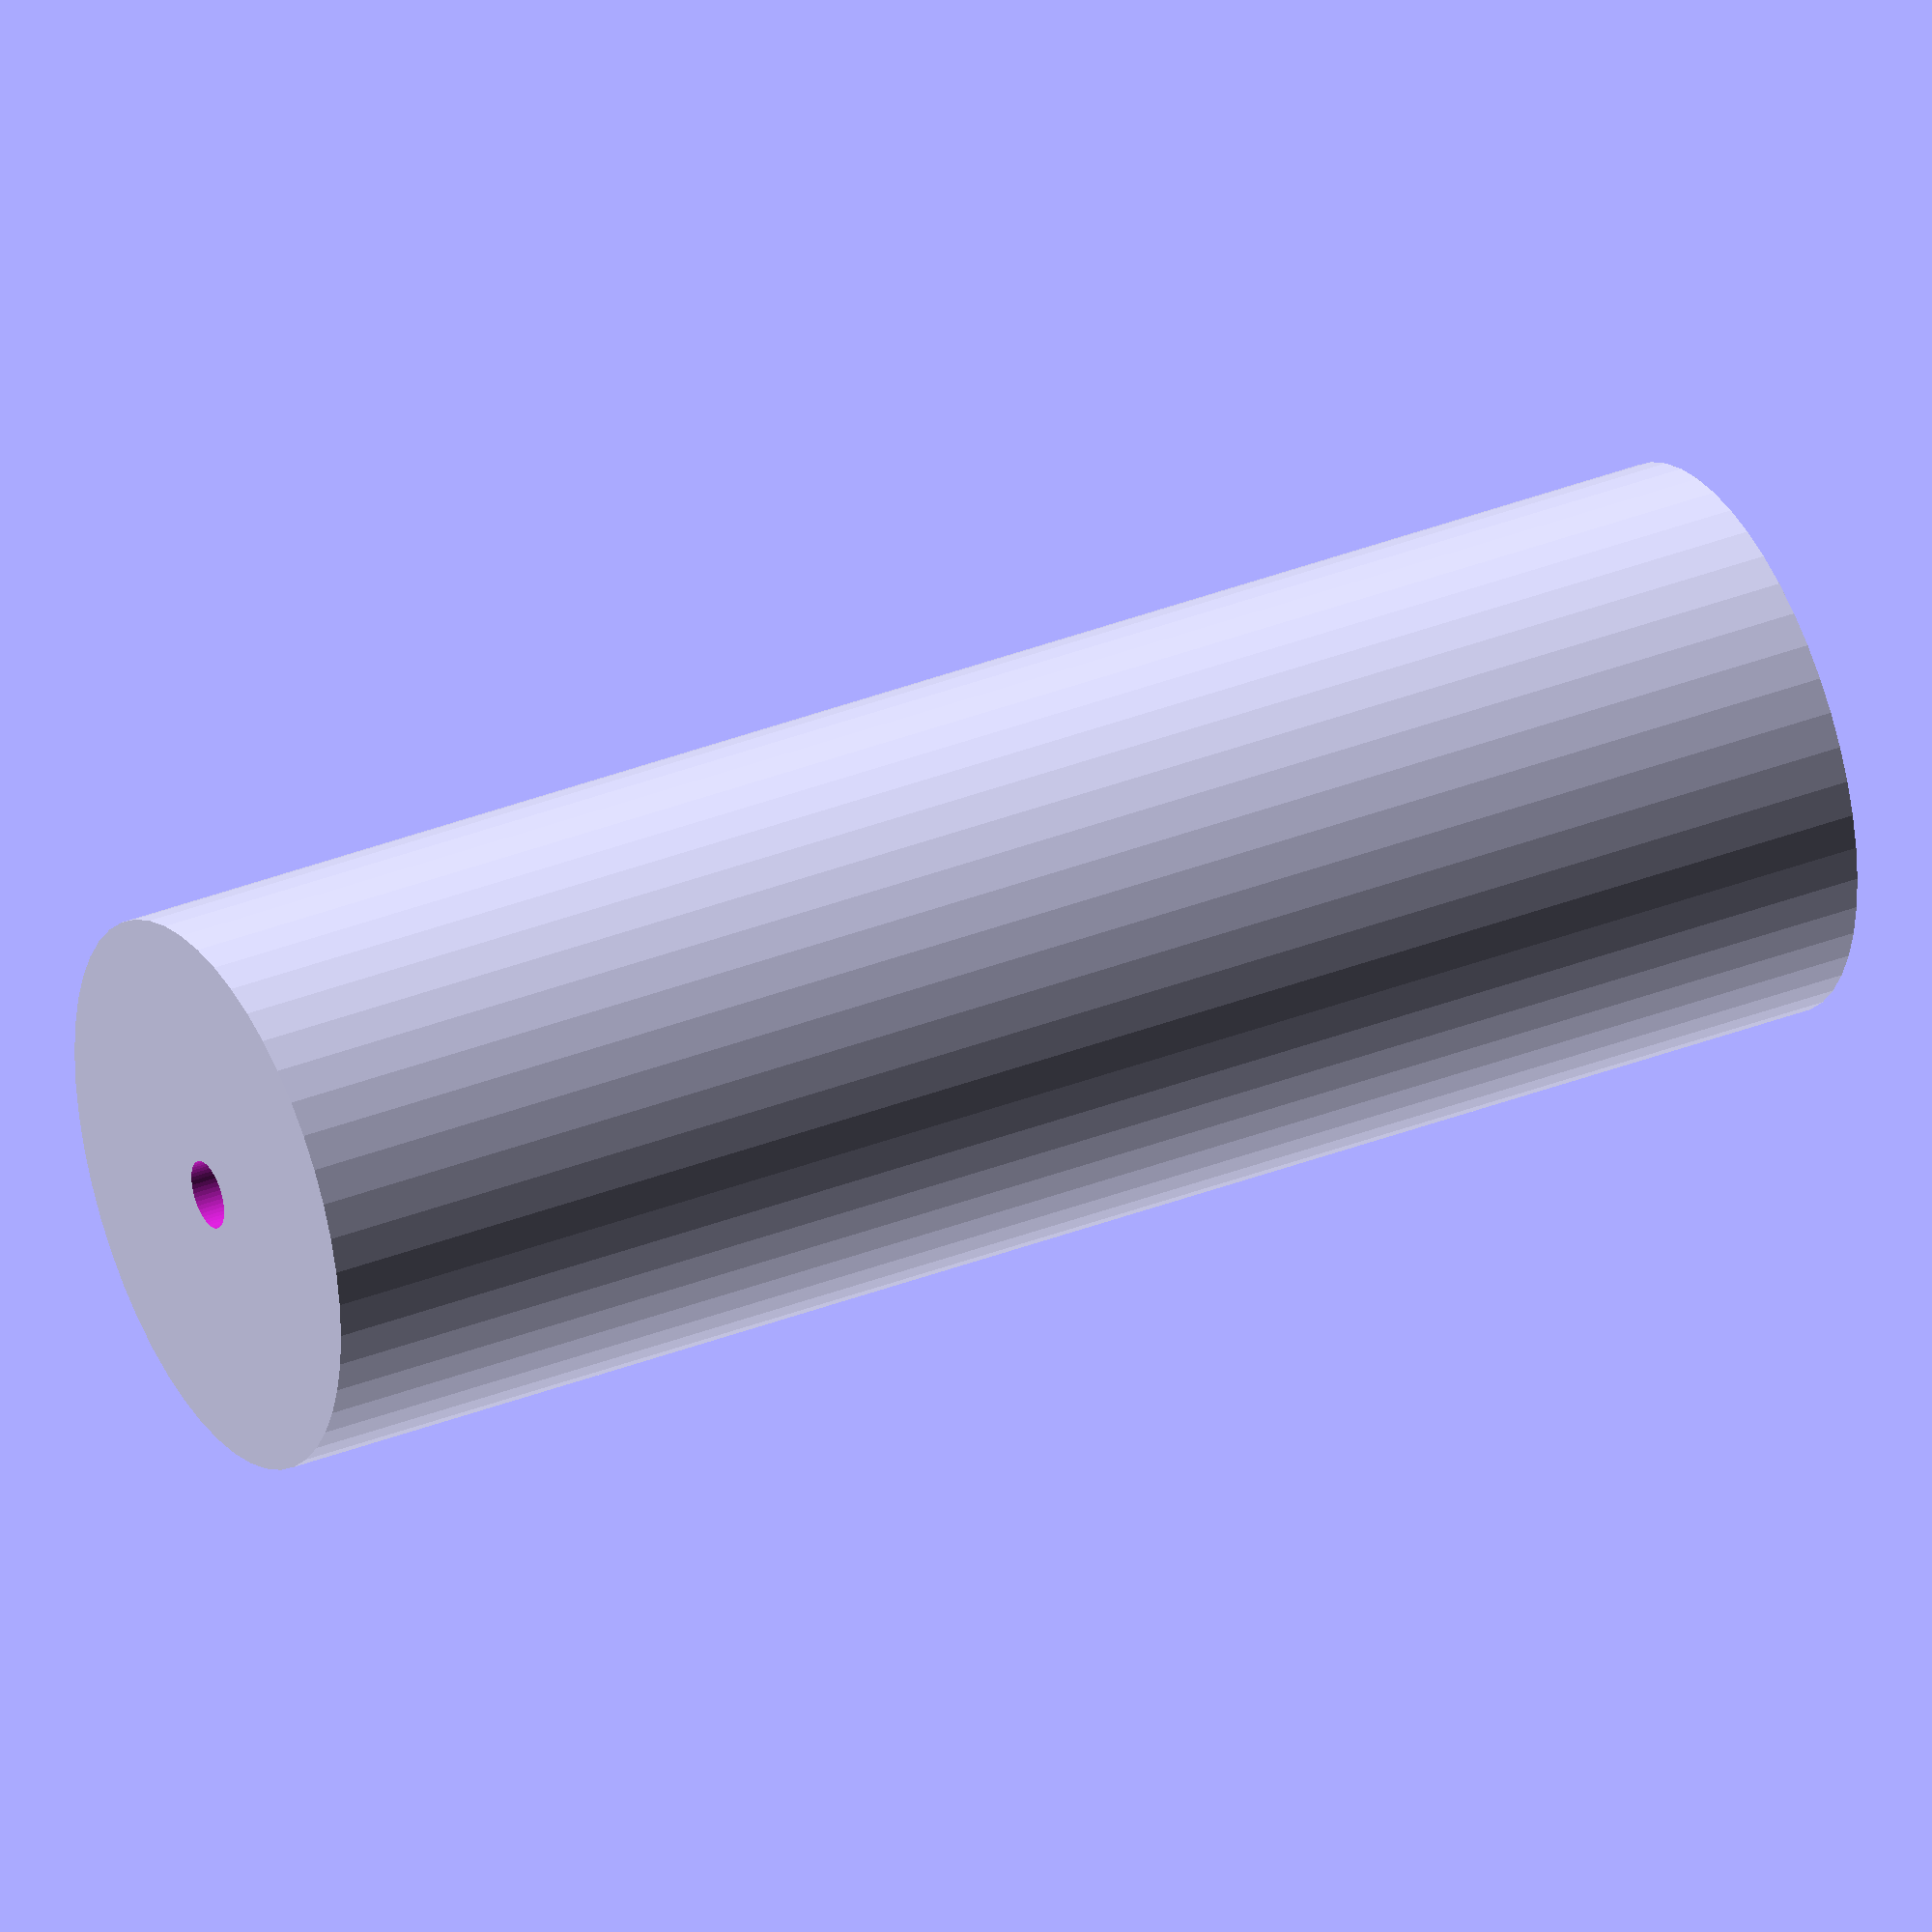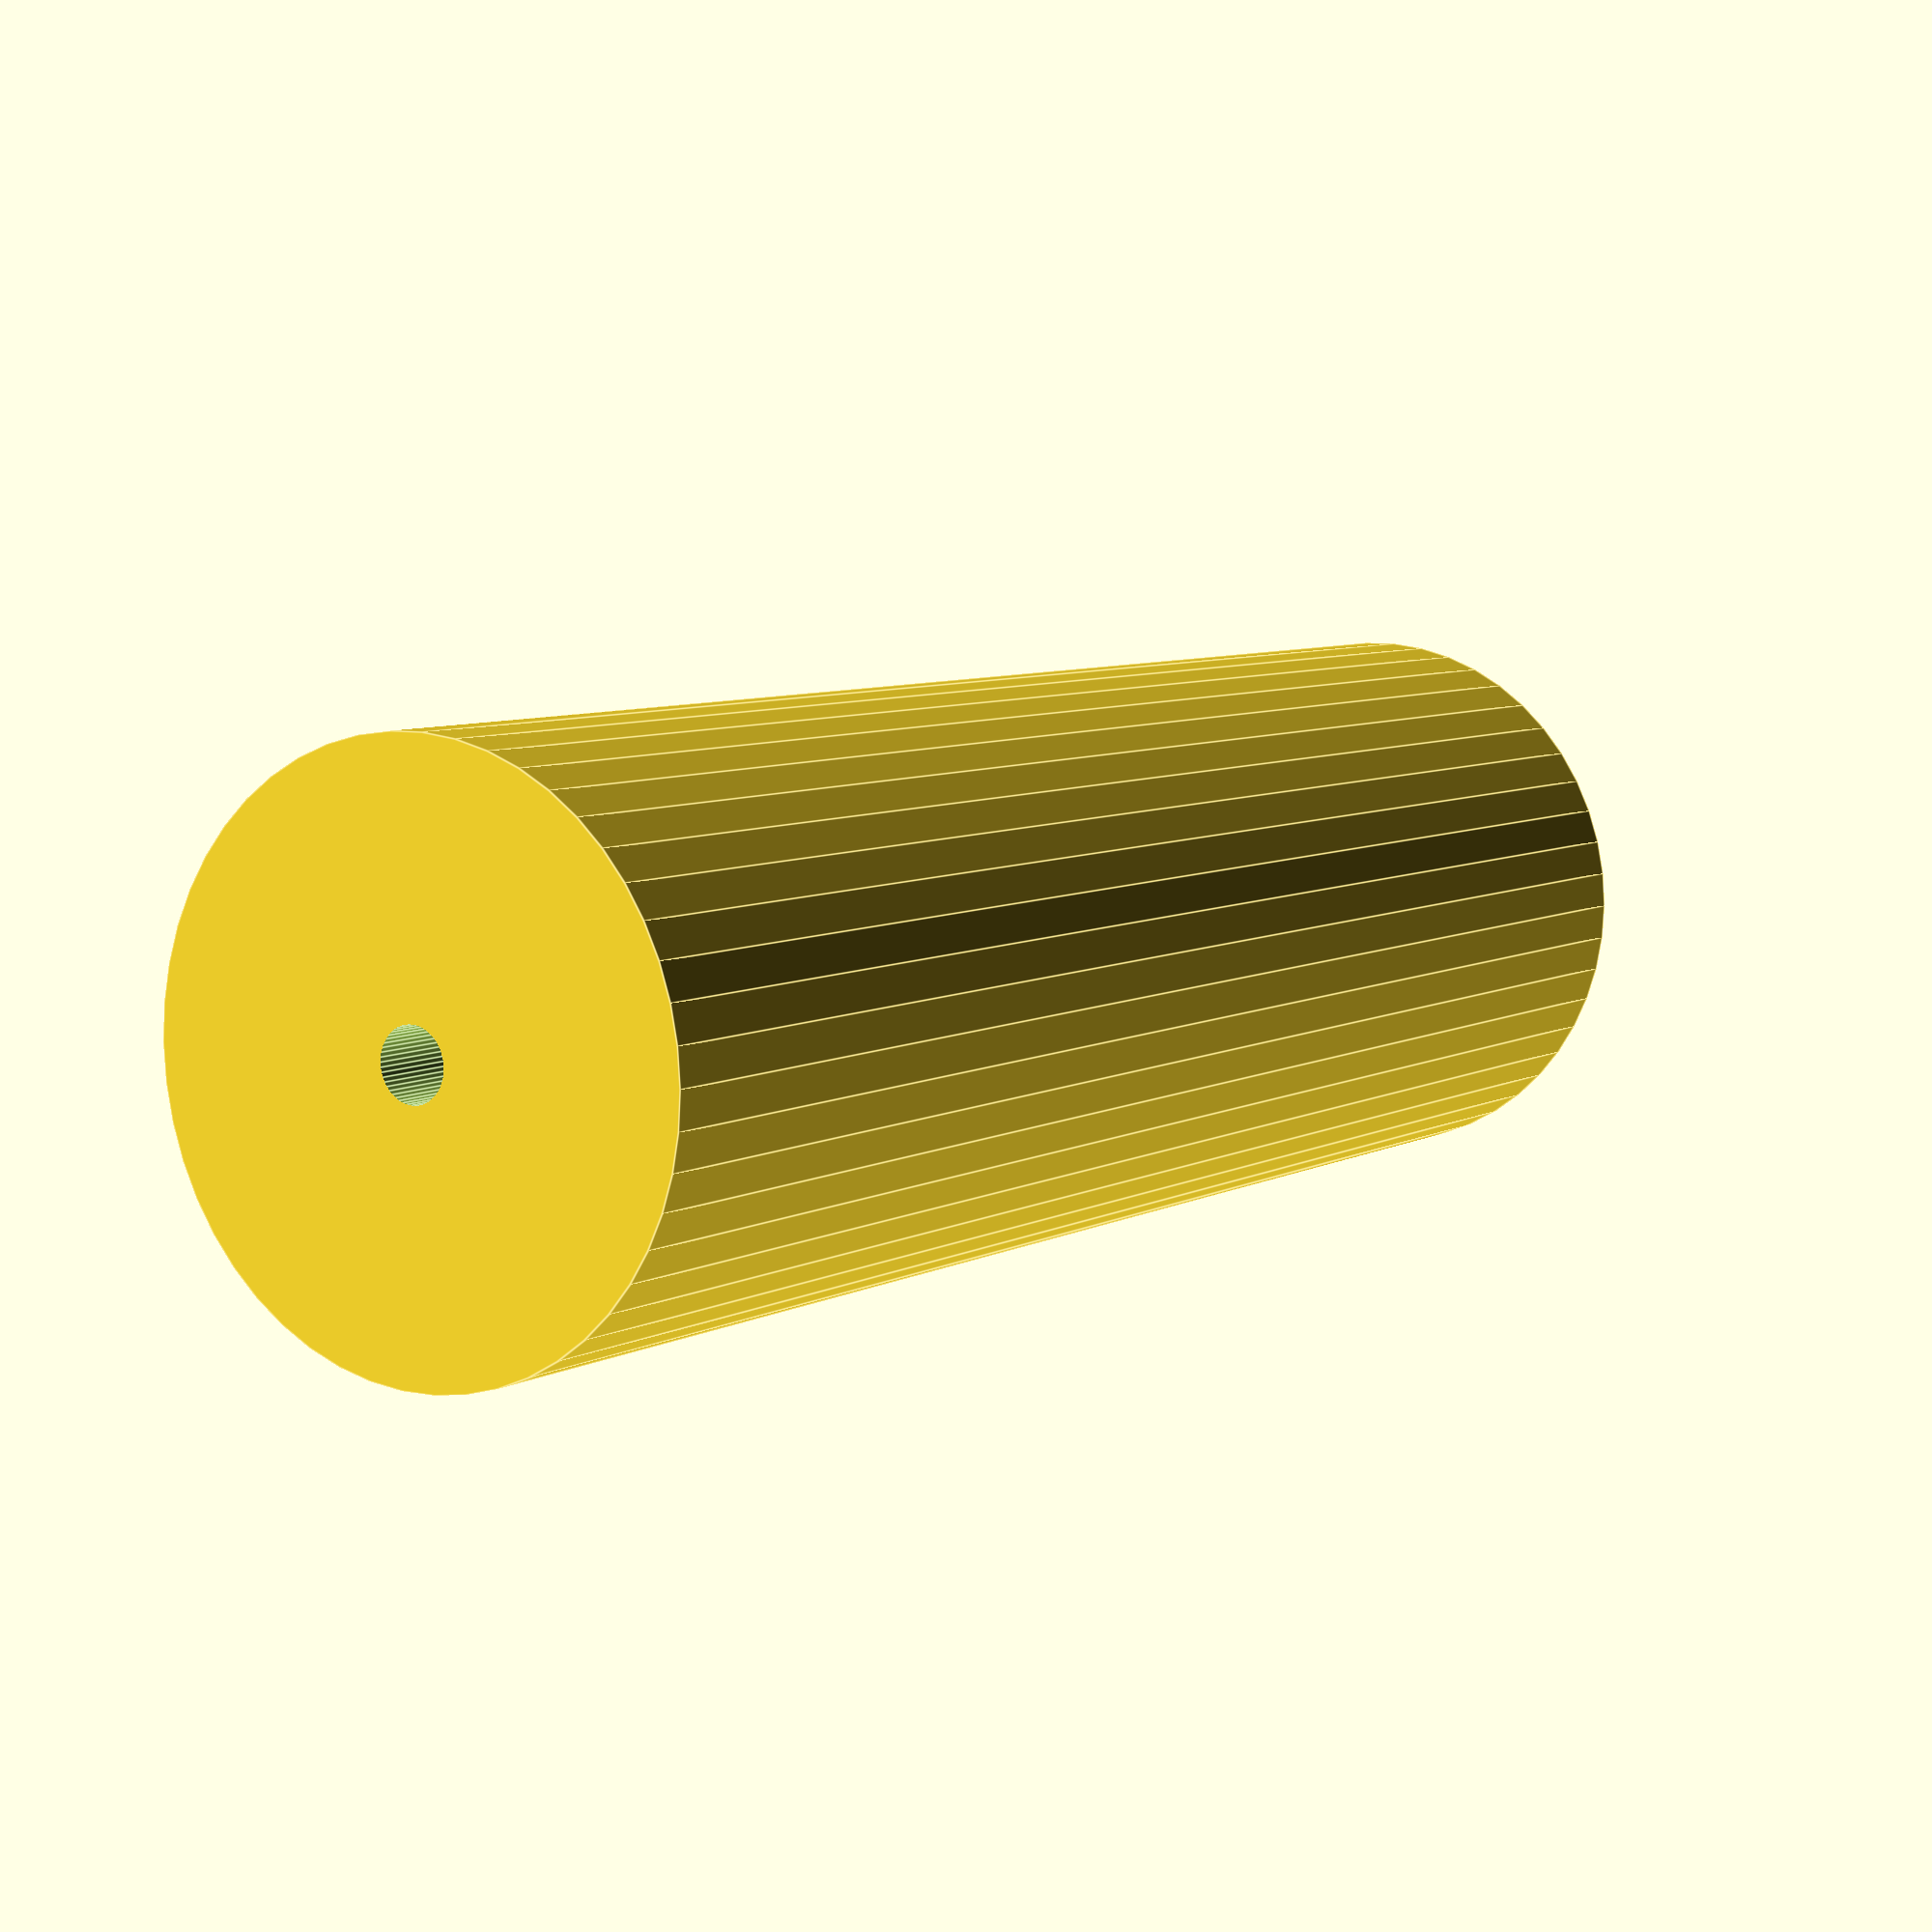
<openscad>
$fn = 50;


difference() {
	union() {
		translate(v = [0, 0, -33.0000000000]) {
			cylinder(h = 66, r = 11.0000000000);
		}
	}
	union() {
		translate(v = [0, 0, -100.0000000000]) {
			cylinder(h = 200, r = 1.3500000000);
		}
	}
}
</openscad>
<views>
elev=145.1 azim=137.6 roll=297.8 proj=o view=wireframe
elev=173.2 azim=36.3 roll=326.5 proj=p view=edges
</views>
